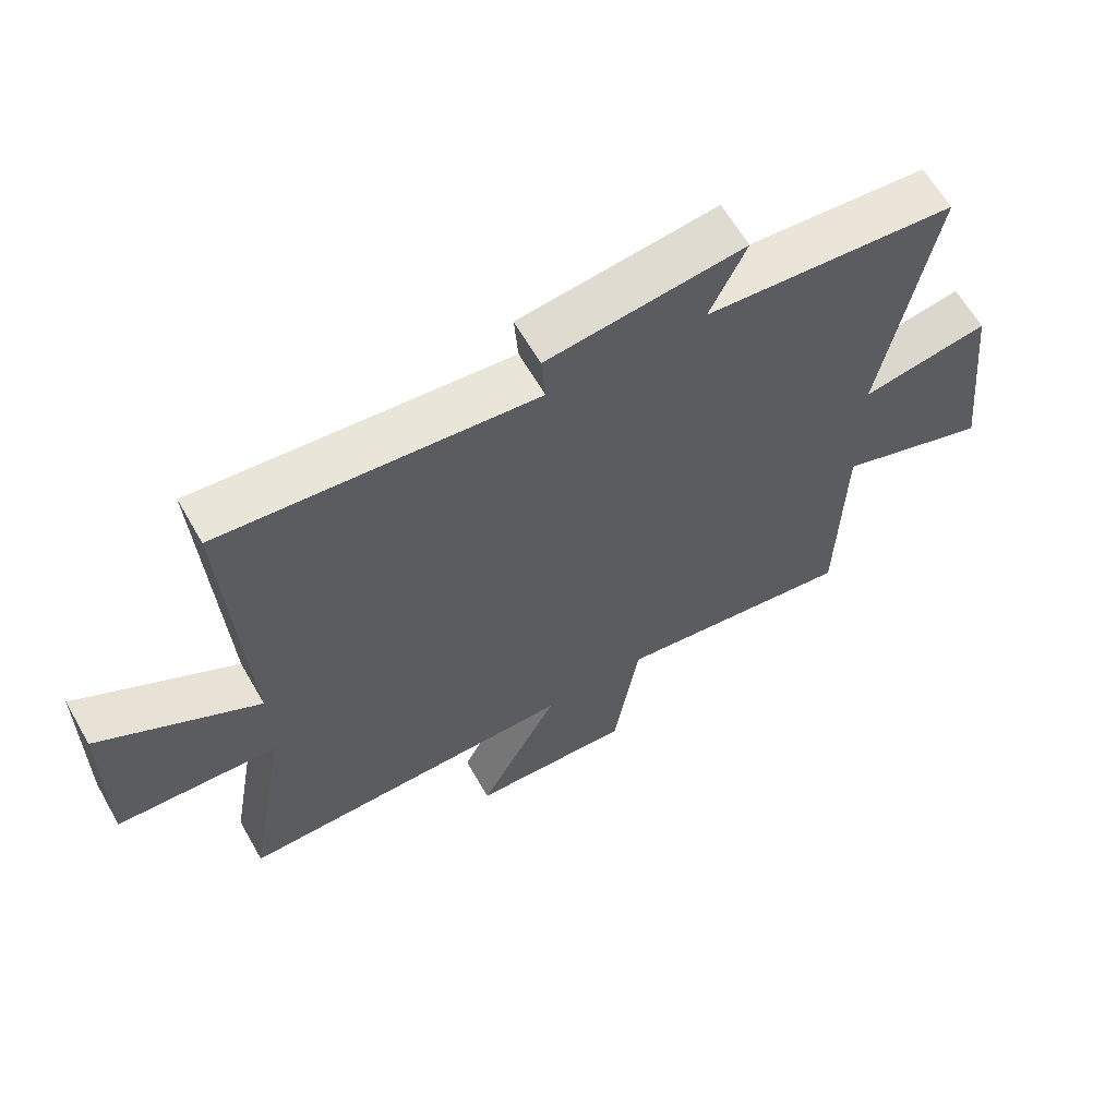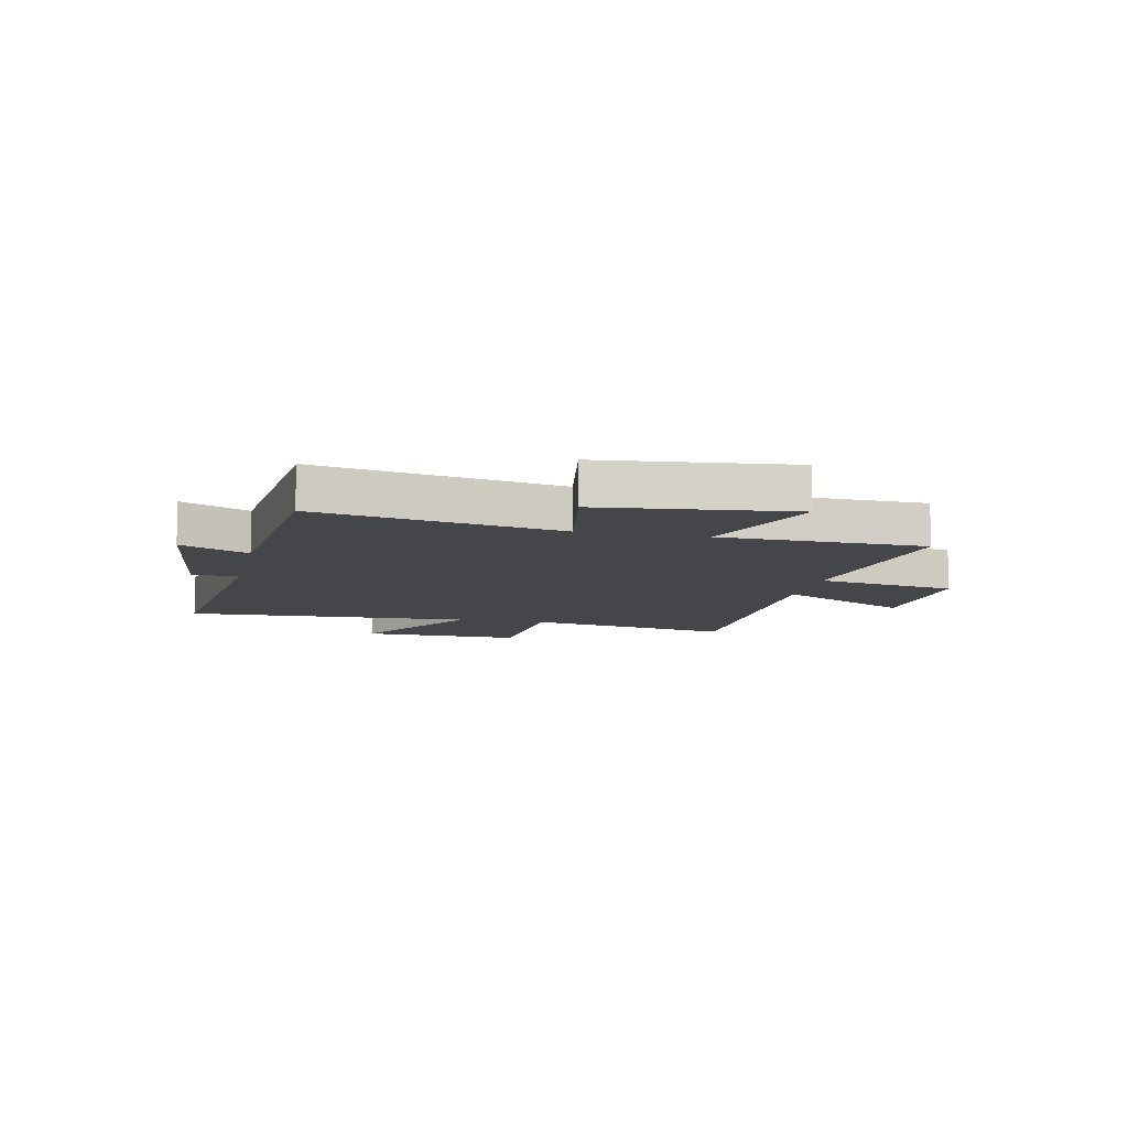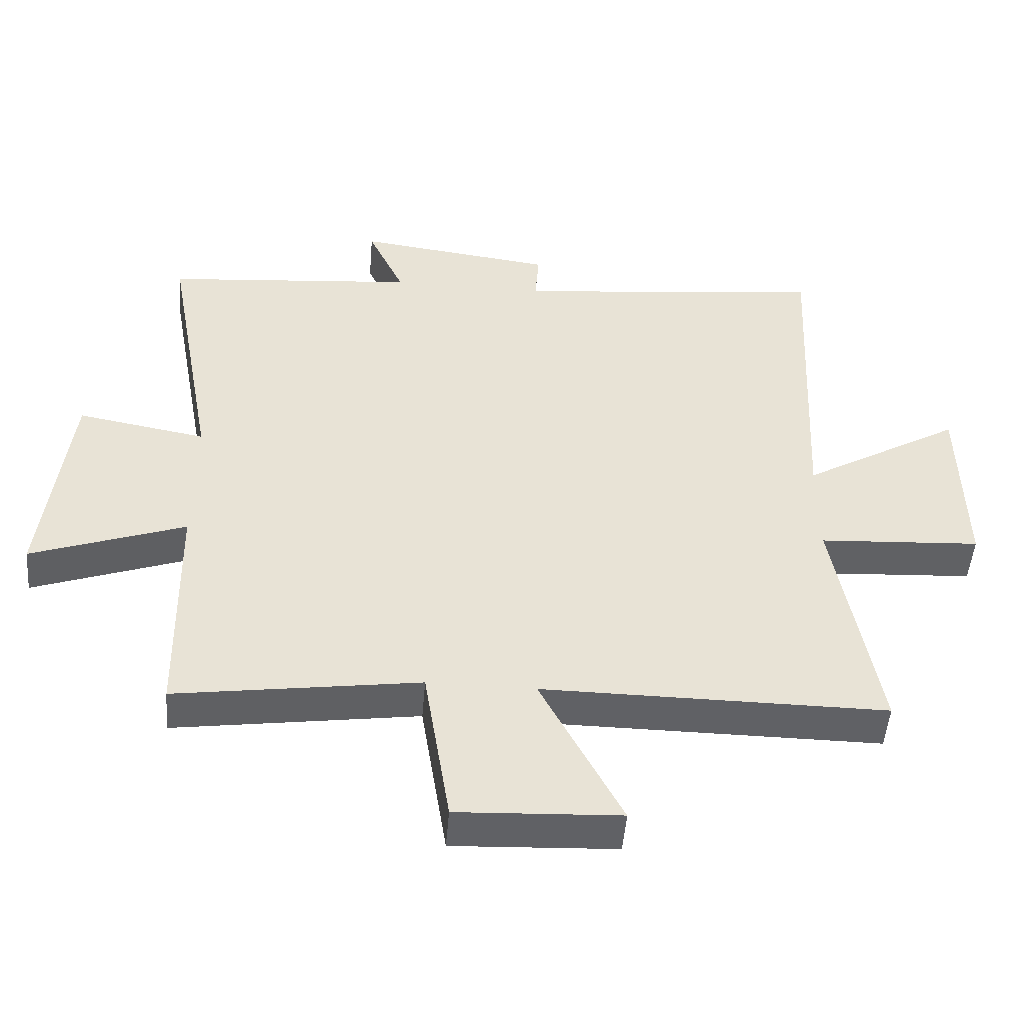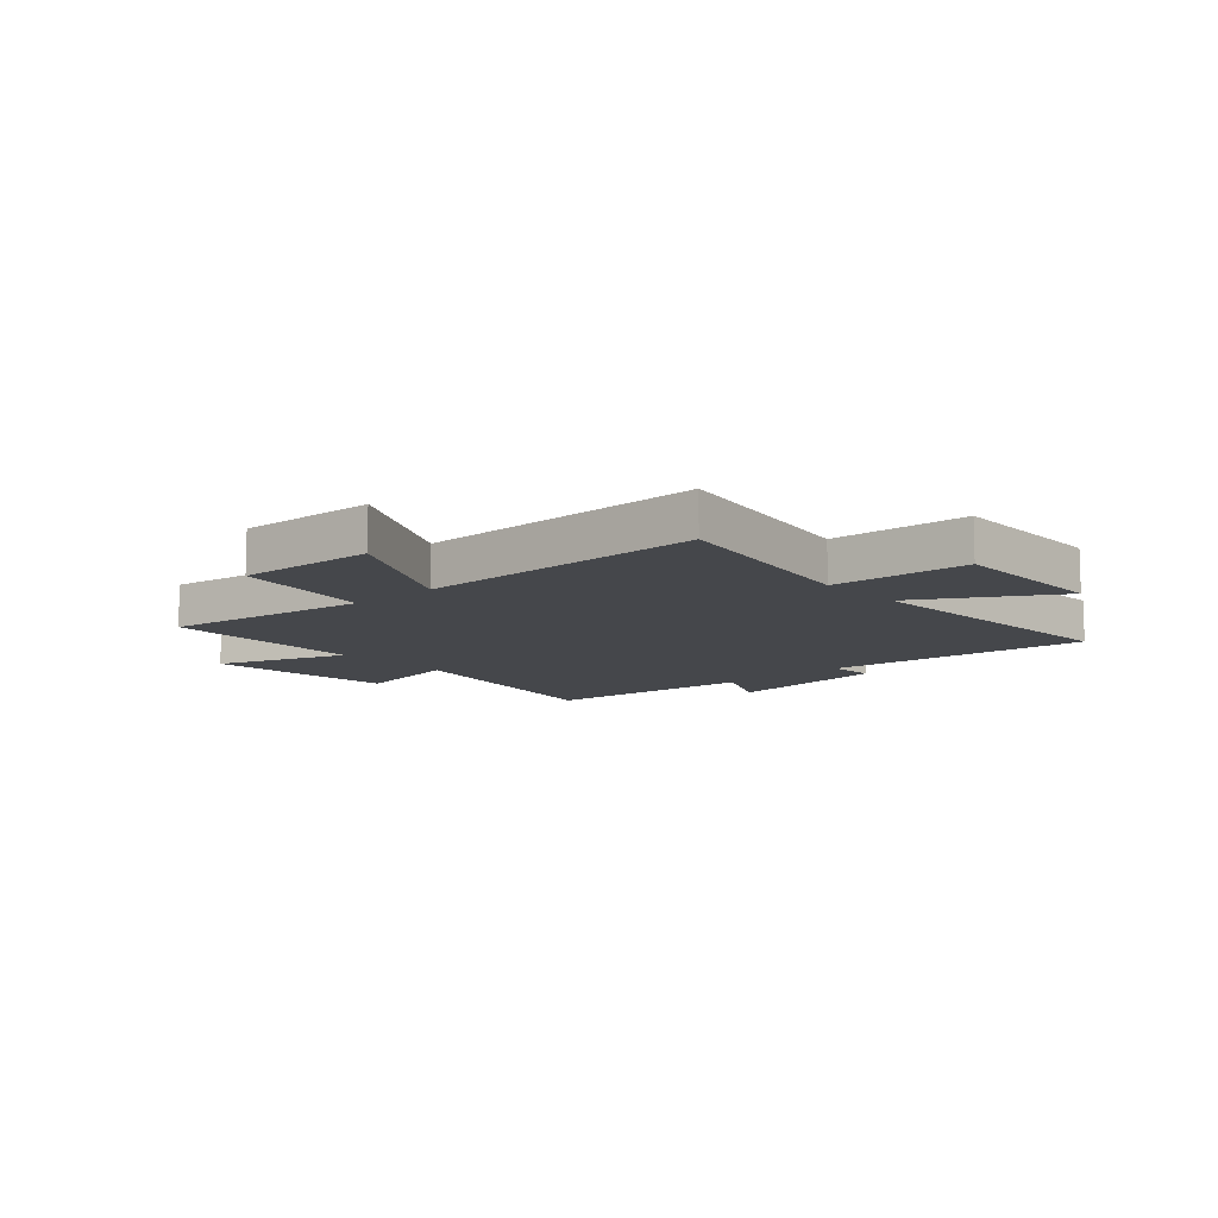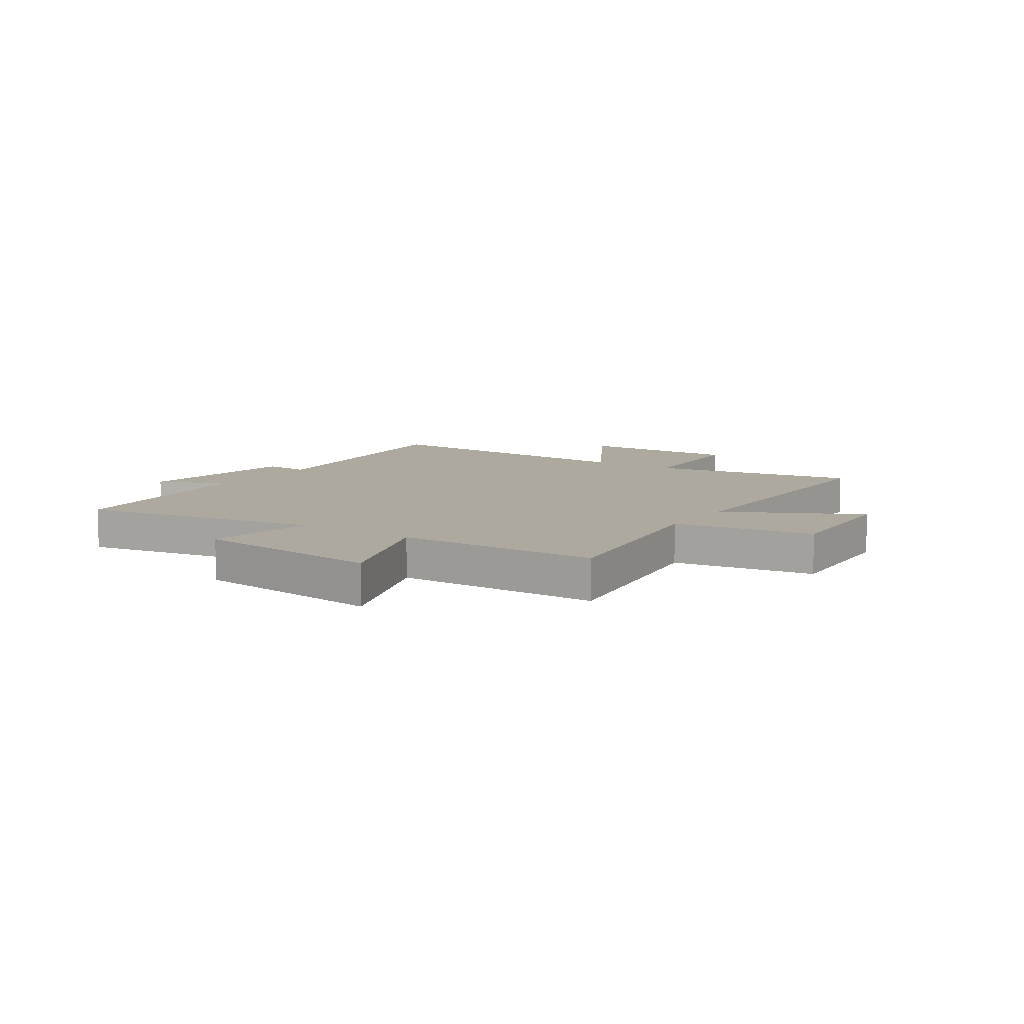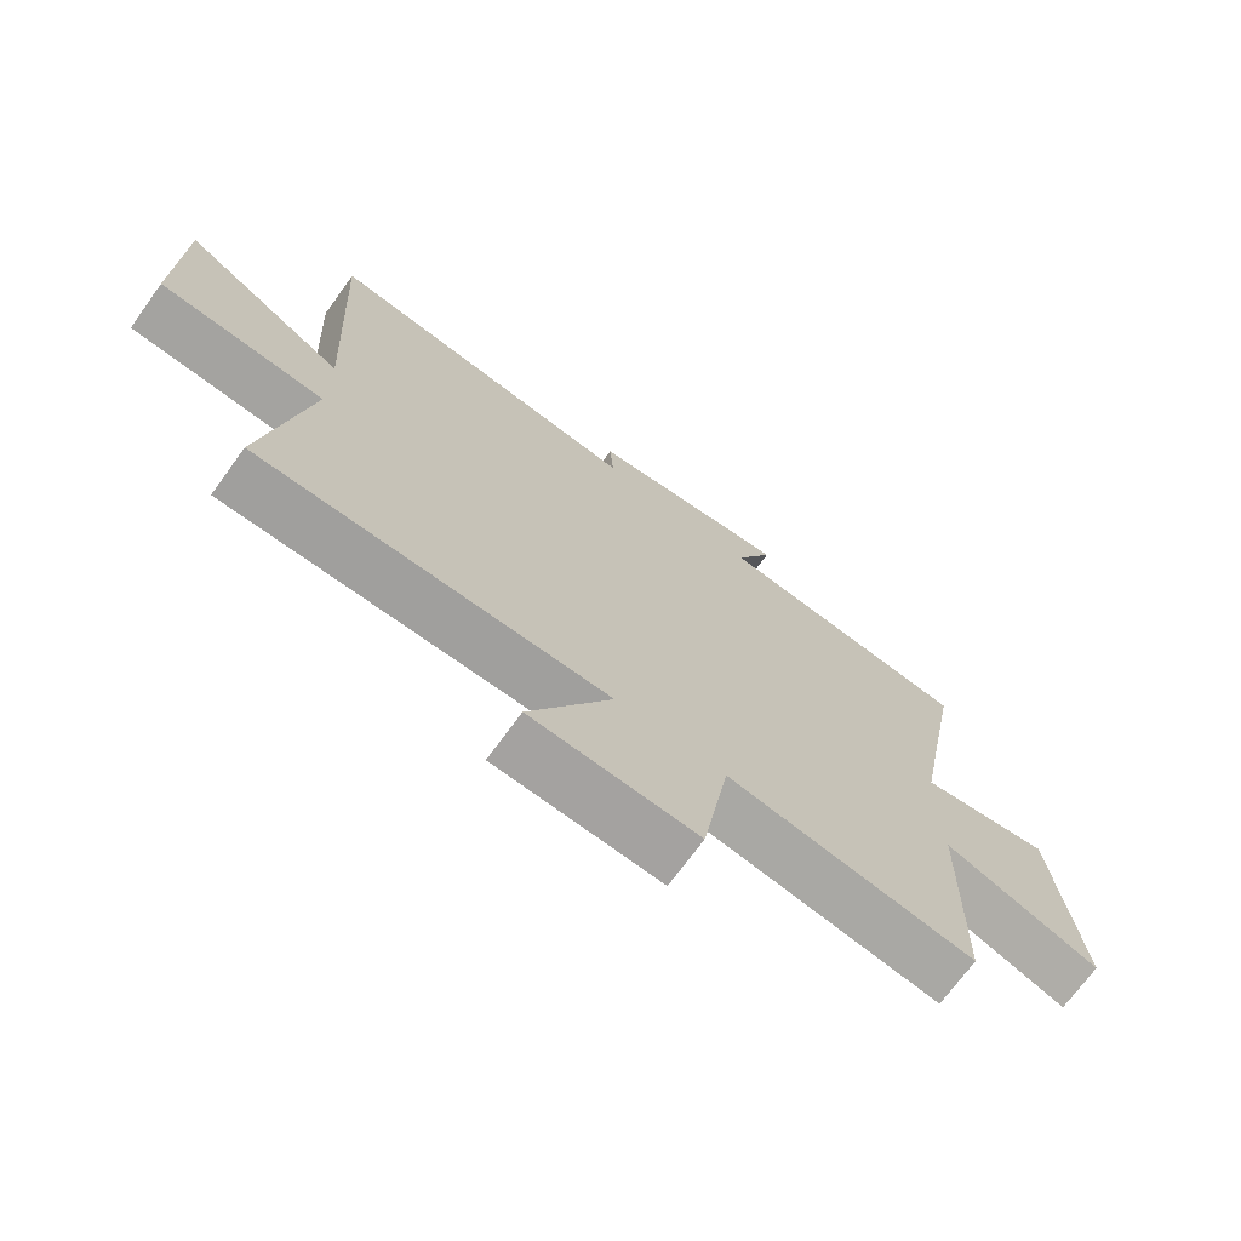
<metadata>
{"format":"obj","ext":"obj","renderer":"f3d","projection":"perspective","resolution":1024,"background":"white","views":[{"elev":63.4,"azim":-29.8,"up":"+Z"},{"elev":-9.4,"azim":77.6,"up":"+Y"},{"elev":-49.4,"azim":175.3,"up":"+Z"},{"elev":-10.6,"azim":-137.9,"up":"+Y"},{"elev":9.1,"azim":123.9,"up":"+Y"},{"elev":-71.4,"azim":-36.0,"up":"+Z"}]}
</metadata>
<code>
v -0.565 0.07 -0.502
v -0.5 0.07 -0.128
v -0.748 0.07 -0.113
v -0.744 0.07 0.179
v -0.5 0.07 0.034
v -0.526 0.07 0.552
v -0.046 0.07 0.5
v -0.052 0.07 0.583
v 0.25 0.07 0.621
v 0.194 0.07 0.5
v 0.579 0.07 0.465
v 0.5 0.07 0.033
v 0.696 0.07 0.068
v 0.734 0.07 -0.274
v 0.5 0.07 -0.189
v 0.493 0.07 -0.554
v 0.123 0.07 -0.5
v 0.083 0.07 -0.751
v -0.165 0.07 -0.739
v -0.041 0.07 -0.5
v -0.565 0 -0.502
v -0.5 0 -0.128
v -0.748 0 -0.113
v -0.744 0 0.179
v -0.5 0 0.034
v -0.526 0 0.552
v -0.046 0 0.5
v -0.052 0 0.583
v 0.25 0 0.621
v 0.194 0 0.5
v 0.579 0 0.465
v 0.5 0 0.033
v 0.696 0 0.068
v 0.734 0 -0.274
v 0.5 0 -0.189
v 0.493 0 -0.554
v 0.123 0 -0.5
v 0.083 0 -0.751
v -0.165 0 -0.739
v -0.041 0 -0.5
f 17 18 19 20
f 15 16 17
f 15 17 20
f 12 13 14 15
f 20 1 2
f 15 20 2
f 12 15 2
f 10 11 12 2
f 7 8 9 10
f 5 6 7
f 5 7 10 2
f 2 3 4 5
f 40 39 38 37
f 37 36 35
f 40 37 35
f 35 34 33 32
f 22 21 40
f 22 40 35
f 22 35 32
f 22 32 31 30
f 30 29 28 27
f 27 26 25
f 22 30 27 25
f 25 24 23 22
f 1 21 22 2
f 2 22 23 3
f 3 23 24 4
f 4 24 25 5
f 5 25 26 6
f 6 26 27 7
f 7 27 28 8
f 8 28 29 9
f 9 29 30 10
f 10 30 31 11
f 11 31 32 12
f 12 32 33 13
f 13 33 34 14
f 14 34 35 15
f 15 35 36 16
f 16 36 37 17
f 17 37 38 18
f 18 38 39 19
f 19 39 40 20
f 20 40 21 1

</code>
